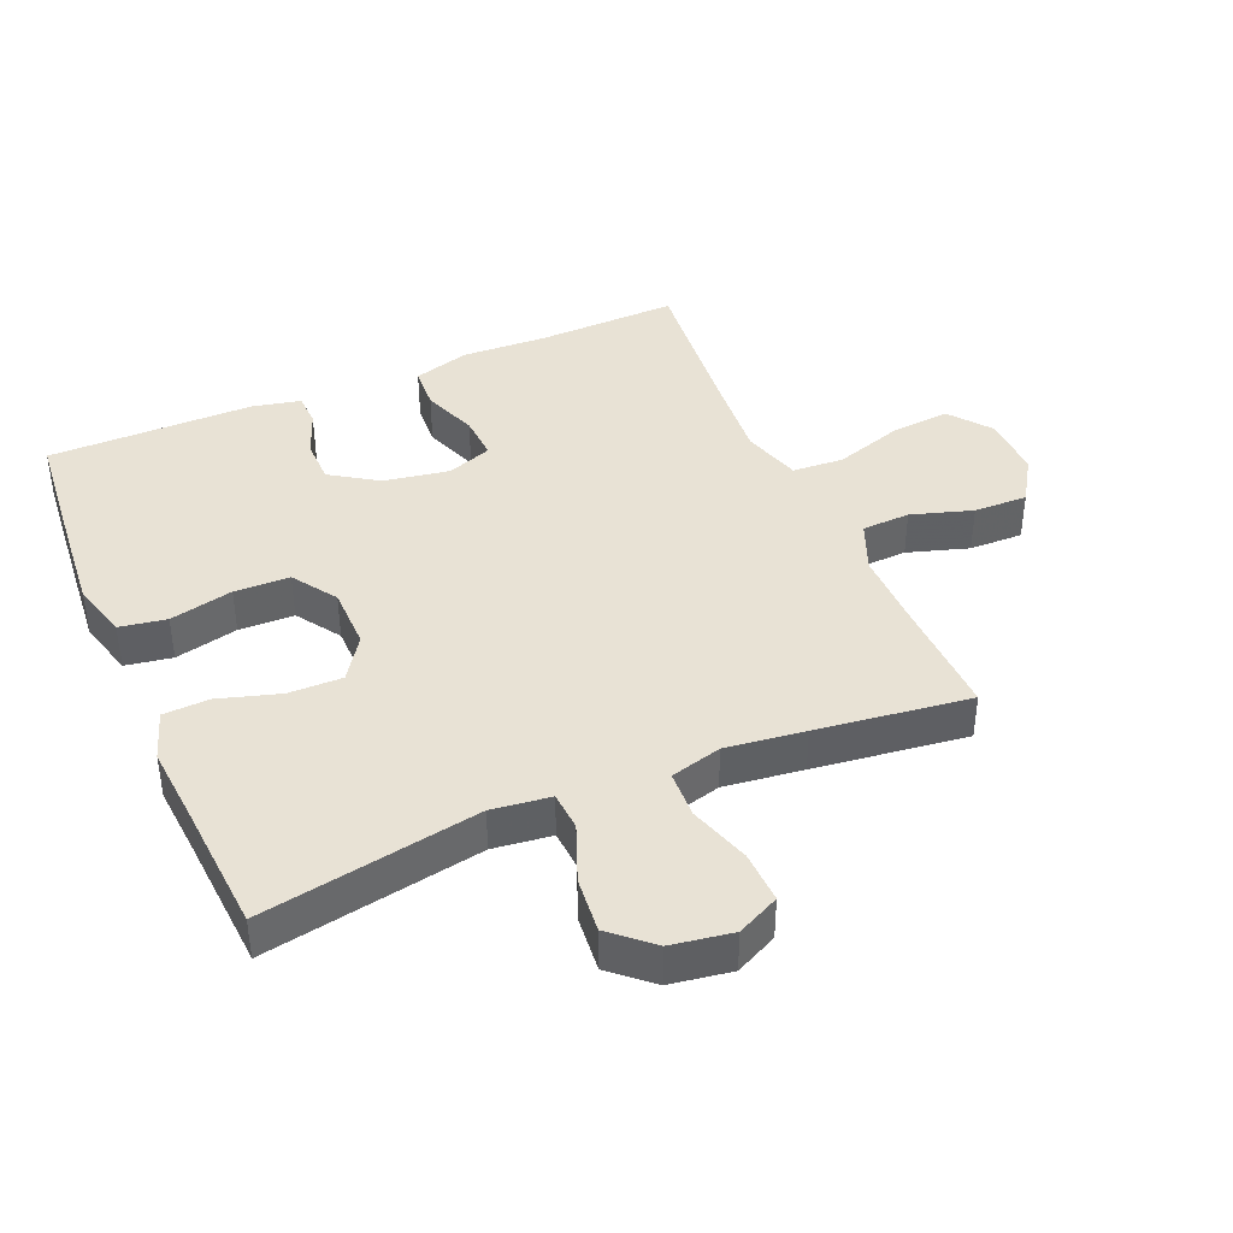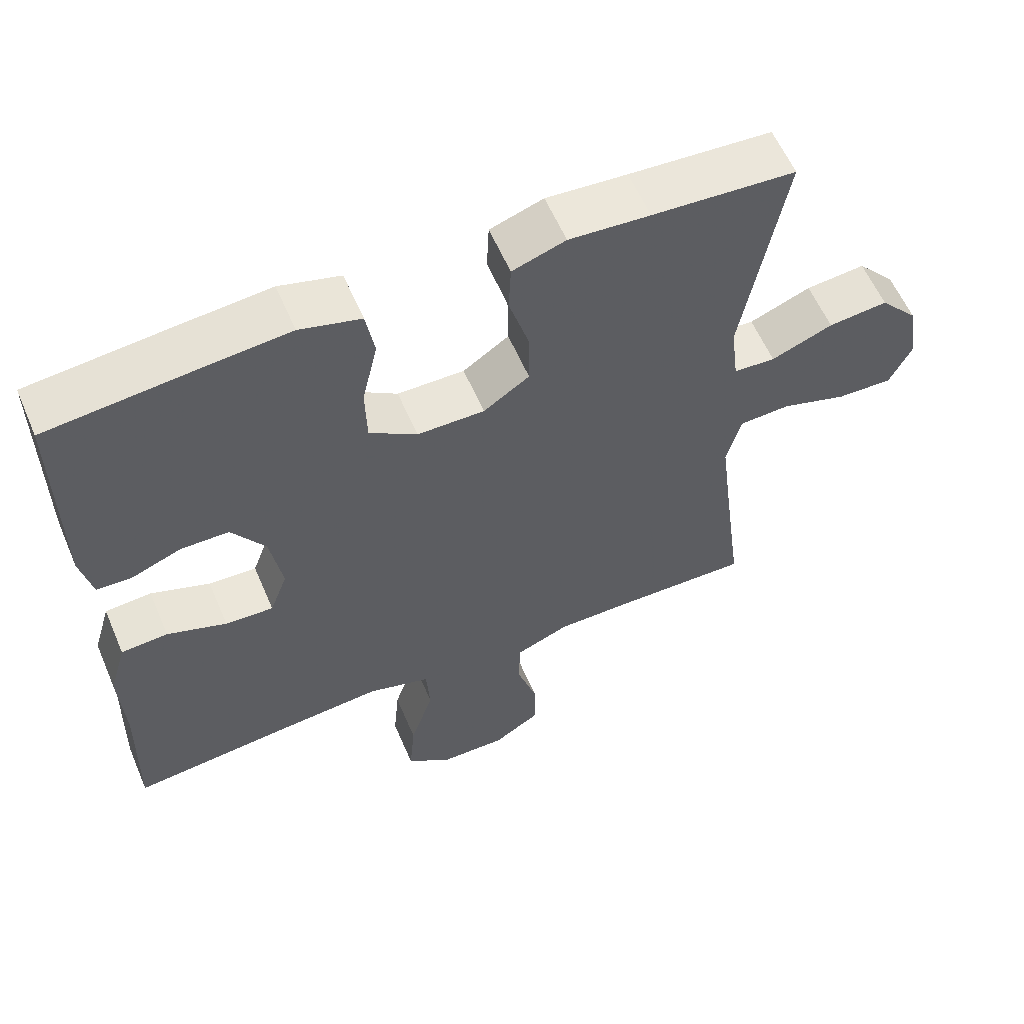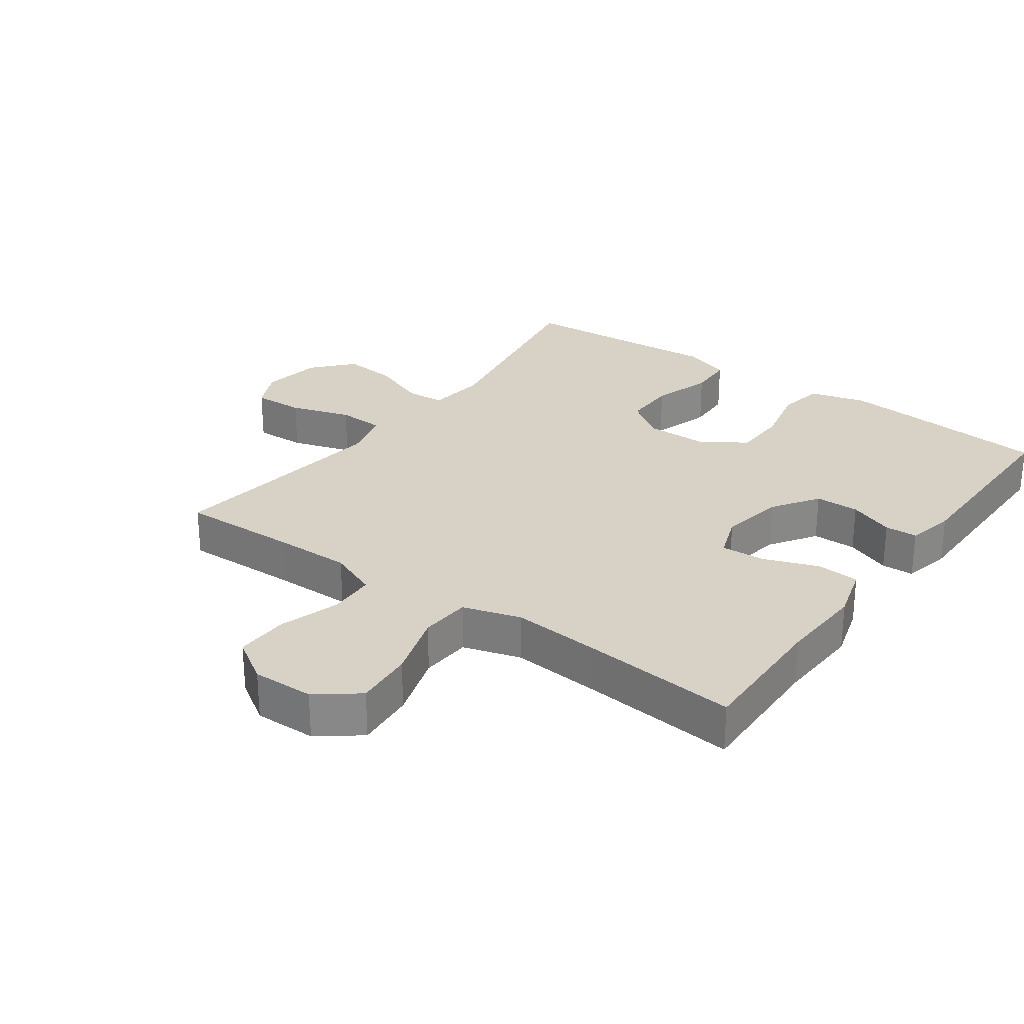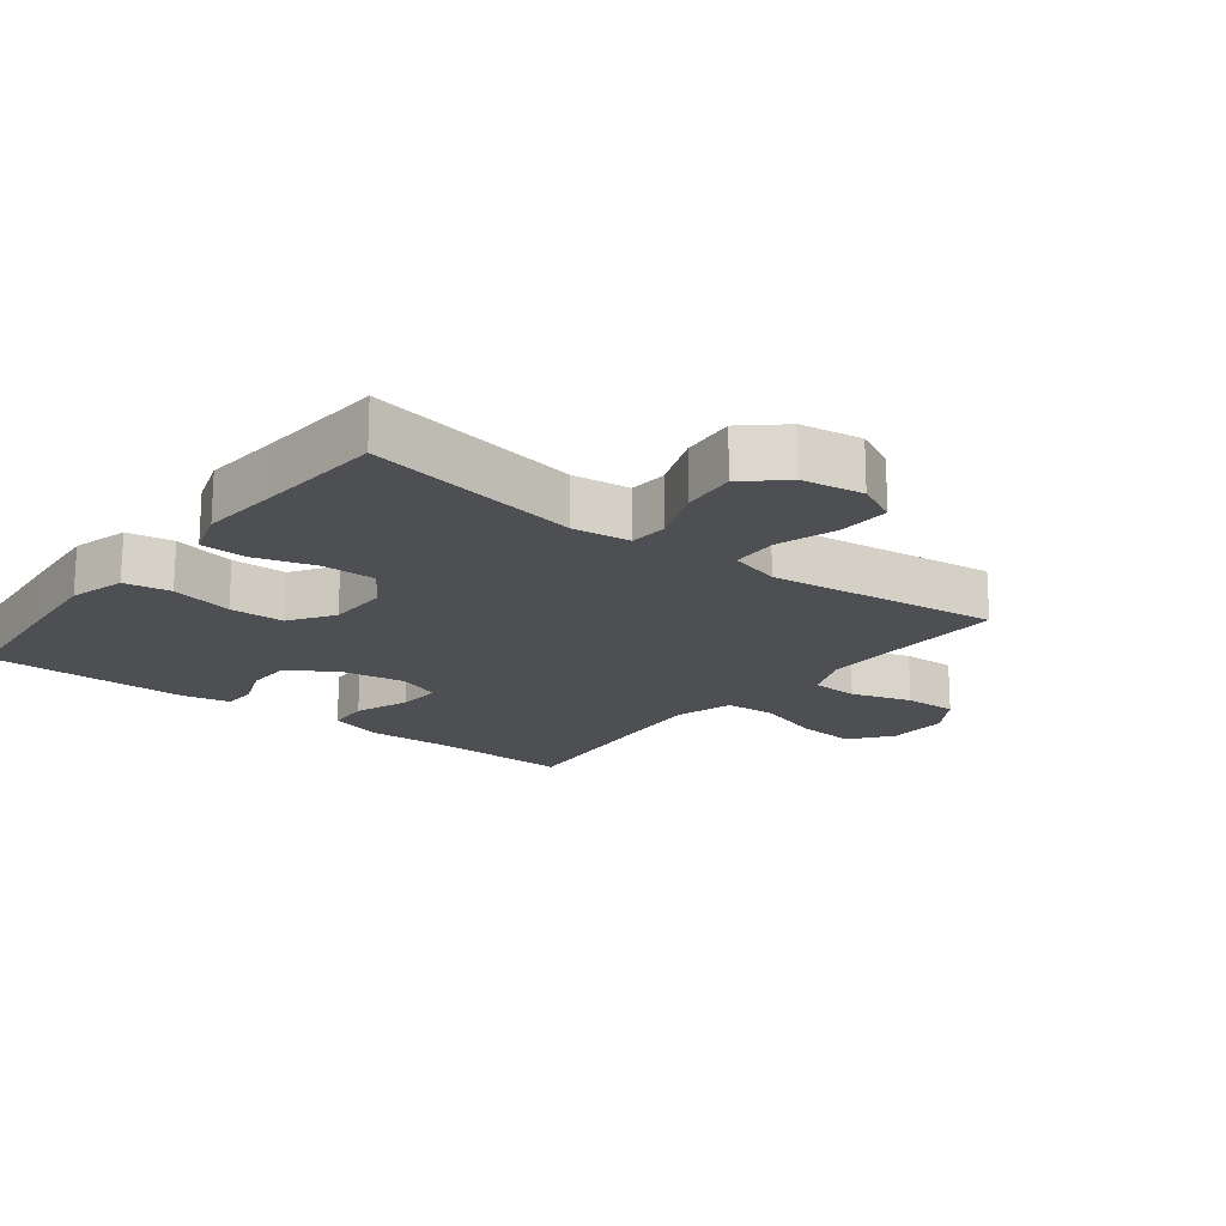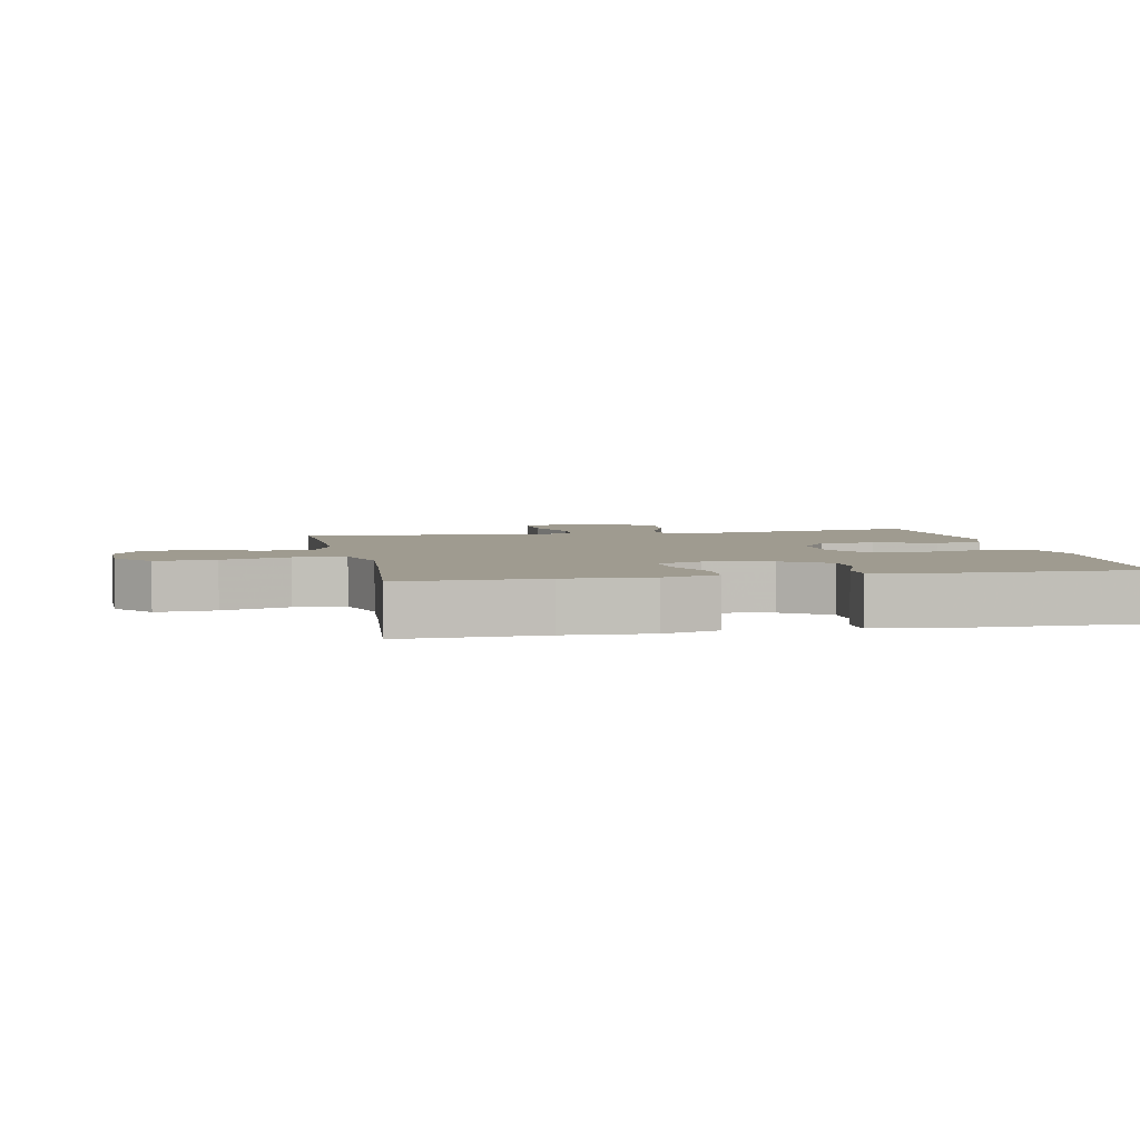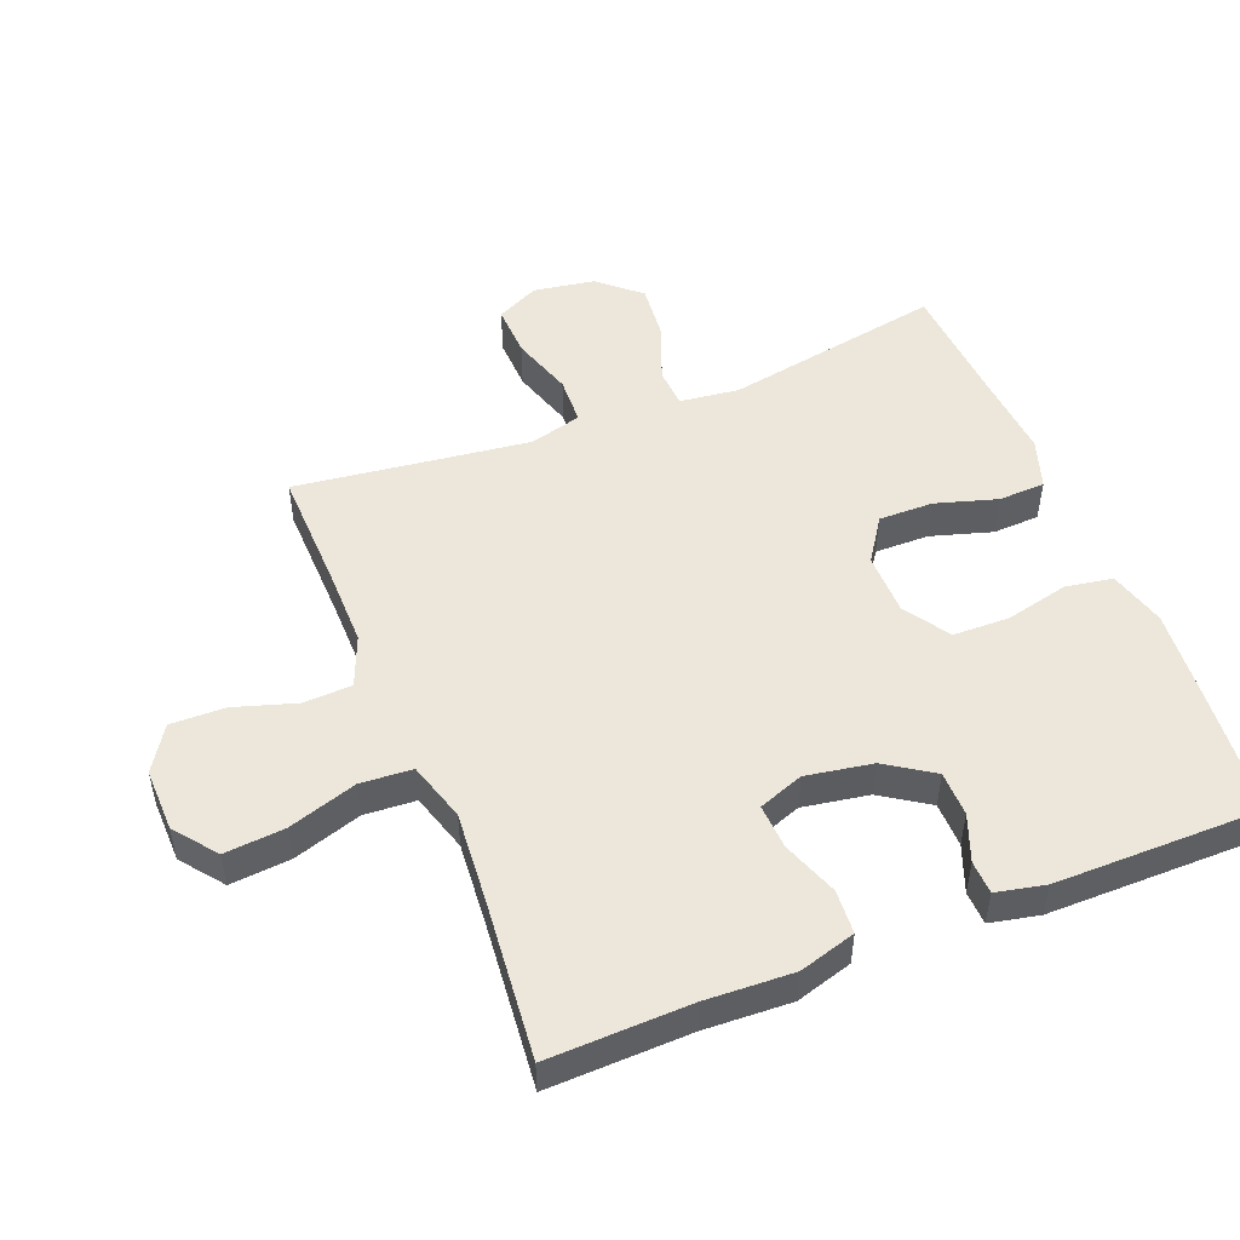
<metadata>
{"format":"obj","ext":"obj","renderer":"f3d","projection":"perspective","resolution":1024,"background":"white","views":[{"elev":40.7,"azim":66.8,"up":"+Y"},{"elev":59.2,"azim":-23.2,"up":"+Z"},{"elev":27.4,"azim":-144.1,"up":"+Y"},{"elev":-18.1,"azim":52.1,"up":"+Y"},{"elev":4.1,"azim":-101.4,"up":"+Y"},{"elev":50.4,"azim":-111.7,"up":"+Y"}]}
</metadata>
<code>
v -0.5 0.07 -0.5
v -0.494 0.07 -0.286
v -0.5 0.07 -0.155
v -0.475 0.07 -0.07
v -0.409 0.07 -0.066
v -0.325 0.07 -0.097
v -0.257 0.07 -0.101
v -0.232 0.07 -0.033
v -0.249 0.07 0.067
v -0.296 0.07 0.138
v -0.364 0.07 0.139
v -0.434 0.07 0.112
v -0.484 0.07 0.114
v -0.5 0.07 0.188
v -0.5 0.07 0.5
v -0.298 0.07 0.519
v -0.17 0.07 0.53
v -0.084 0.07 0.506
v -0.072 0.07 0.435
v -0.094 0.07 0.339
v -0.092 0.07 0.255
v -0.025 0.07 0.21
v 0.07 0.07 0.209
v 0.135 0.07 0.253
v 0.134 0.07 0.335
v 0.106 0.07 0.428
v 0.109 0.07 0.498
v 0.184 0.07 0.523
v 0.298 0.07 0.514
v 0.5 0.07 0.5
v 0.441 0.07 0.17
v 0.452 0.07 0.081
v 0.511 0.07 0.077
v 0.598 0.07 0.111
v 0.682 0.07 0.119
v 0.736 0.07 0.058
v 0.751 0.07 -0.035
v 0.72 0.07 -0.099
v 0.641 0.07 -0.096
v 0.548 0.07 -0.066
v 0.476 0.07 -0.069
v 0.455 0.07 -0.147
v 0.47 0.07 -0.267
v 0.5 0.07 -0.5
v 0.318 0.07 -0.495
v 0.201 0.07 -0.494
v 0.125 0.07 -0.525
v 0.122 0.07 -0.598
v 0.151 0.07 -0.691
v 0.153 0.07 -0.773
v 0.086 0.07 -0.816
v -0.009 0.07 -0.814
v -0.072 0.07 -0.765
v -0.064 0.07 -0.674
v -0.031 0.07 -0.571
v -0.036 0.07 -0.493
v -0.125 0.07 -0.466
v -0.26 0.07 -0.477
v -0.5 0 -0.5
v -0.494 0 -0.286
v -0.5 0 -0.155
v -0.475 0 -0.07
v -0.409 0 -0.066
v -0.325 0 -0.097
v -0.257 0 -0.101
v -0.232 0 -0.033
v -0.249 0 0.067
v -0.296 0 0.138
v -0.364 0 0.139
v -0.434 0 0.112
v -0.484 0 0.114
v -0.5 0 0.188
v -0.5 0 0.5
v -0.298 0 0.519
v -0.17 0 0.53
v -0.084 0 0.506
v -0.072 0 0.435
v -0.094 0 0.339
v -0.092 0 0.255
v -0.025 0 0.21
v 0.07 0 0.209
v 0.135 0 0.253
v 0.134 0 0.335
v 0.106 0 0.428
v 0.109 0 0.498
v 0.184 0 0.523
v 0.298 0 0.514
v 0.5 0 0.5
v 0.441 0 0.17
v 0.452 0 0.081
v 0.511 0 0.077
v 0.598 0 0.111
v 0.682 0 0.119
v 0.736 0 0.058
v 0.751 0 -0.035
v 0.72 0 -0.099
v 0.641 0 -0.096
v 0.548 0 -0.066
v 0.476 0 -0.069
v 0.455 0 -0.147
v 0.47 0 -0.267
v 0.5 0 -0.5
v 0.318 0 -0.495
v 0.201 0 -0.494
v 0.125 0 -0.525
v 0.122 0 -0.598
v 0.151 0 -0.691
v 0.153 0 -0.773
v 0.086 0 -0.816
v -0.009 0 -0.814
v -0.072 0 -0.765
v -0.064 0 -0.674
v -0.031 0 -0.571
v -0.036 0 -0.493
v -0.125 0 -0.466
v -0.26 0 -0.477
f 53 54 55
f 52 53 55
f 51 52 55
f 50 51 55
f 49 50 55
f 48 49 55
f 47 48 55 56
f 46 47 56 57
f 43 44 45
f 45 46 57
f 43 45 57
f 42 43 57
f 38 39 40
f 37 38 40
f 36 37 40
f 35 36 40
f 34 35 40
f 33 34 40
f 32 33 40 41
f 29 30 31
f 29 31 32
f 28 29 32
f 27 28 32
f 26 27 32
f 25 26 32
f 32 41 42
f 25 32 42
f 24 25 42
f 18 19 20
f 17 18 20
f 16 17 20
f 15 16 20
f 14 15 20
f 13 14 20
f 12 13 20
f 11 12 20
f 10 11 20 21
f 9 10 21 22
f 4 5 6
f 3 4 6
f 2 3 6
f 2 6 7
f 1 2 7
f 58 1 7
f 58 7 8
f 57 58 8
f 42 57 8
f 24 42 8
f 23 24 8
f 8 9 22 23
f 113 112 111
f 113 111 110
f 113 110 109
f 113 109 108
f 113 108 107
f 113 107 106
f 114 113 106 105
f 115 114 105 104
f 103 102 101
f 115 104 103
f 115 103 101
f 115 101 100
f 98 97 96
f 98 96 95
f 98 95 94
f 98 94 93
f 98 93 92
f 98 92 91
f 99 98 91 90
f 89 88 87
f 90 89 87
f 90 87 86
f 90 86 85
f 90 85 84
f 90 84 83
f 100 99 90
f 100 90 83
f 100 83 82
f 78 77 76
f 78 76 75
f 78 75 74
f 78 74 73
f 78 73 72
f 78 72 71
f 78 71 70
f 78 70 69
f 79 78 69 68
f 80 79 68 67
f 64 63 62
f 64 62 61
f 64 61 60
f 65 64 60
f 65 60 59
f 65 59 116
f 66 65 116
f 66 116 115
f 66 115 100
f 66 100 82
f 66 82 81
f 81 80 67 66
f 1 59 60 2
f 2 60 61 3
f 3 61 62 4
f 4 62 63 5
f 5 63 64 6
f 6 64 65 7
f 7 65 66 8
f 8 66 67 9
f 9 67 68 10
f 10 68 69 11
f 11 69 70 12
f 12 70 71 13
f 13 71 72 14
f 14 72 73 15
f 15 73 74 16
f 16 74 75 17
f 17 75 76 18
f 18 76 77 19
f 19 77 78 20
f 20 78 79 21
f 21 79 80 22
f 22 80 81 23
f 23 81 82 24
f 24 82 83 25
f 25 83 84 26
f 26 84 85 27
f 27 85 86 28
f 28 86 87 29
f 29 87 88 30
f 30 88 89 31
f 31 89 90 32
f 32 90 91 33
f 33 91 92 34
f 34 92 93 35
f 35 93 94 36
f 36 94 95 37
f 37 95 96 38
f 38 96 97 39
f 39 97 98 40
f 40 98 99 41
f 41 99 100 42
f 42 100 101 43
f 43 101 102 44
f 44 102 103 45
f 45 103 104 46
f 46 104 105 47
f 47 105 106 48
f 48 106 107 49
f 49 107 108 50
f 50 108 109 51
f 51 109 110 52
f 52 110 111 53
f 53 111 112 54
f 54 112 113 55
f 55 113 114 56
f 56 114 115 57
f 57 115 116 58
f 58 116 59 1

</code>
